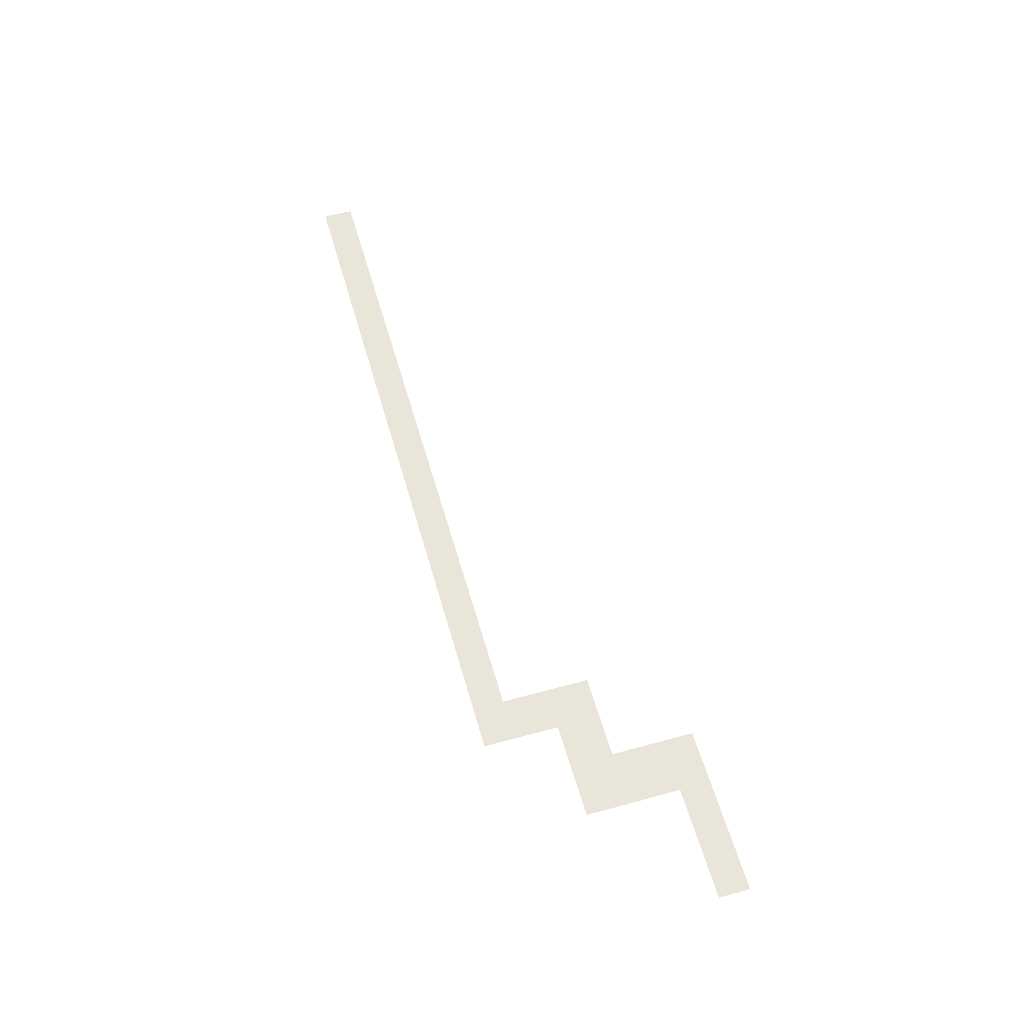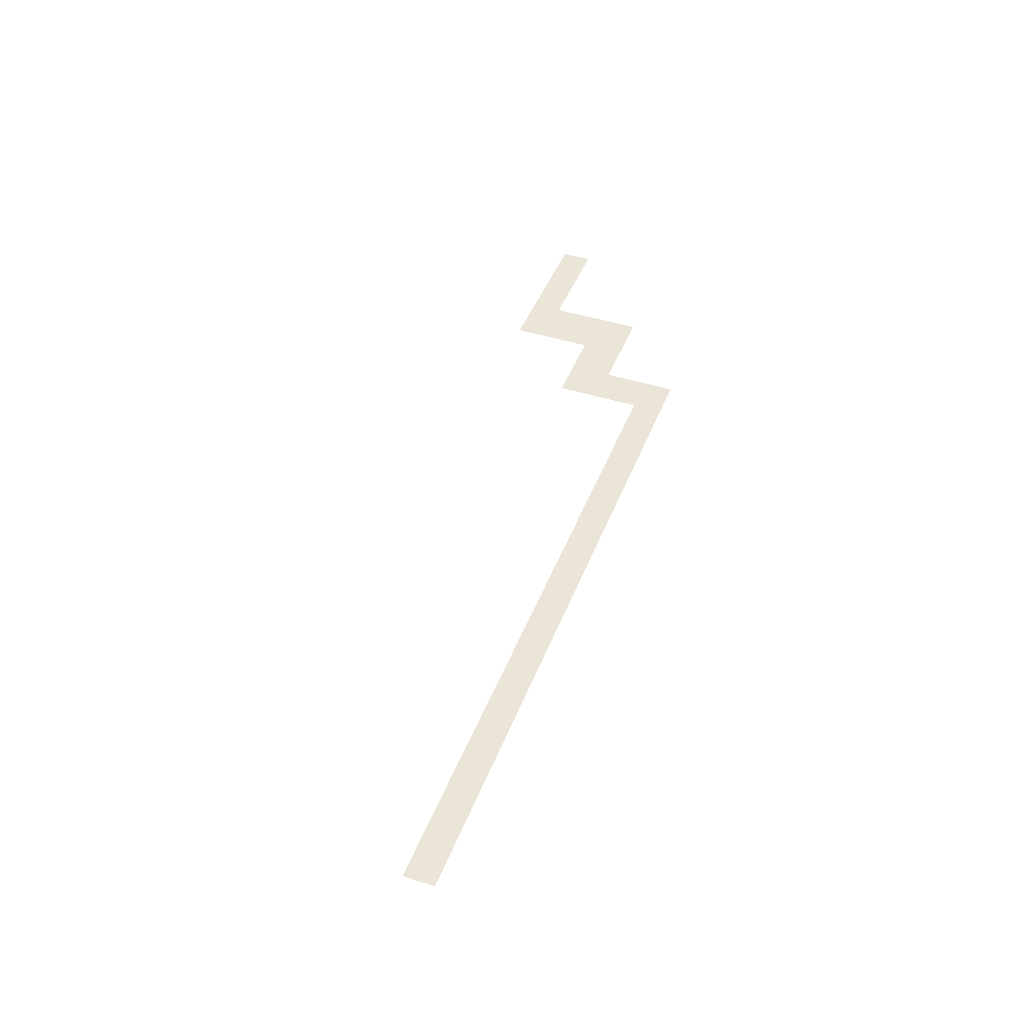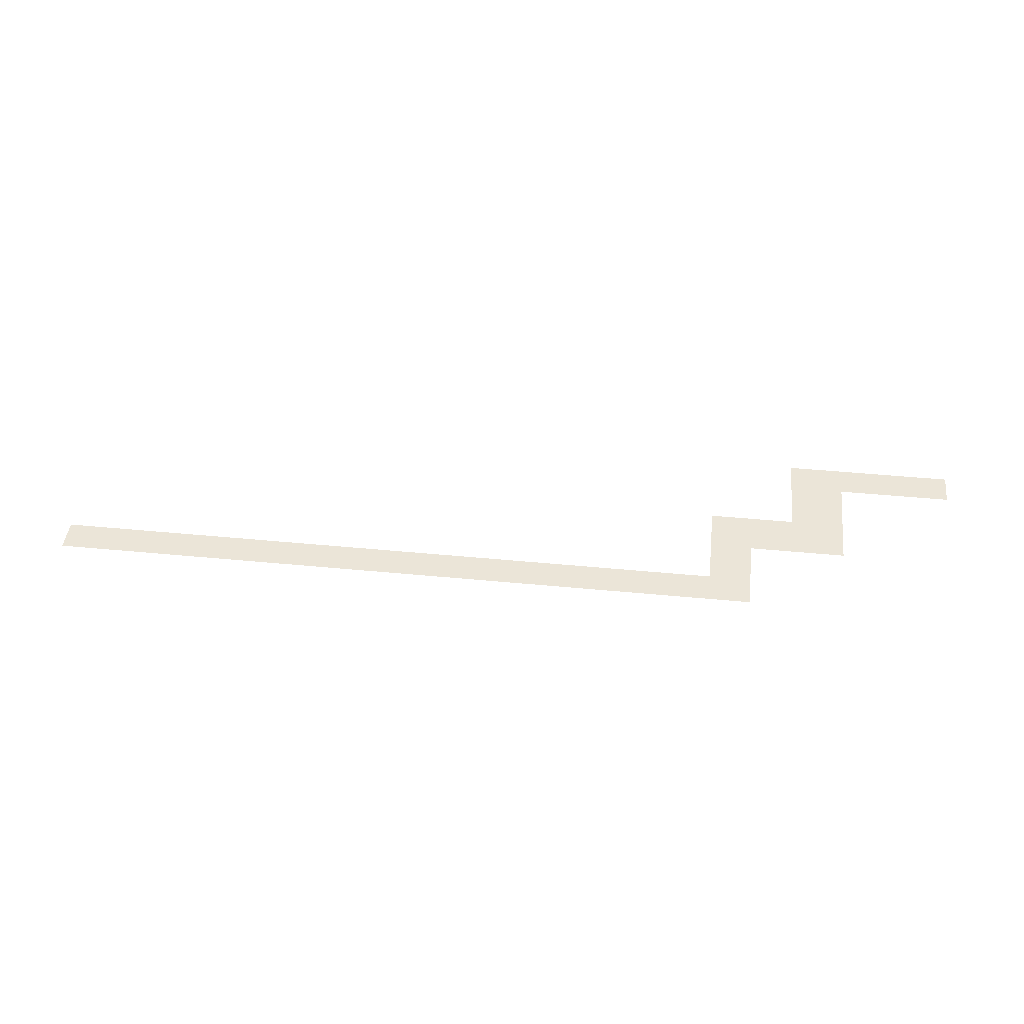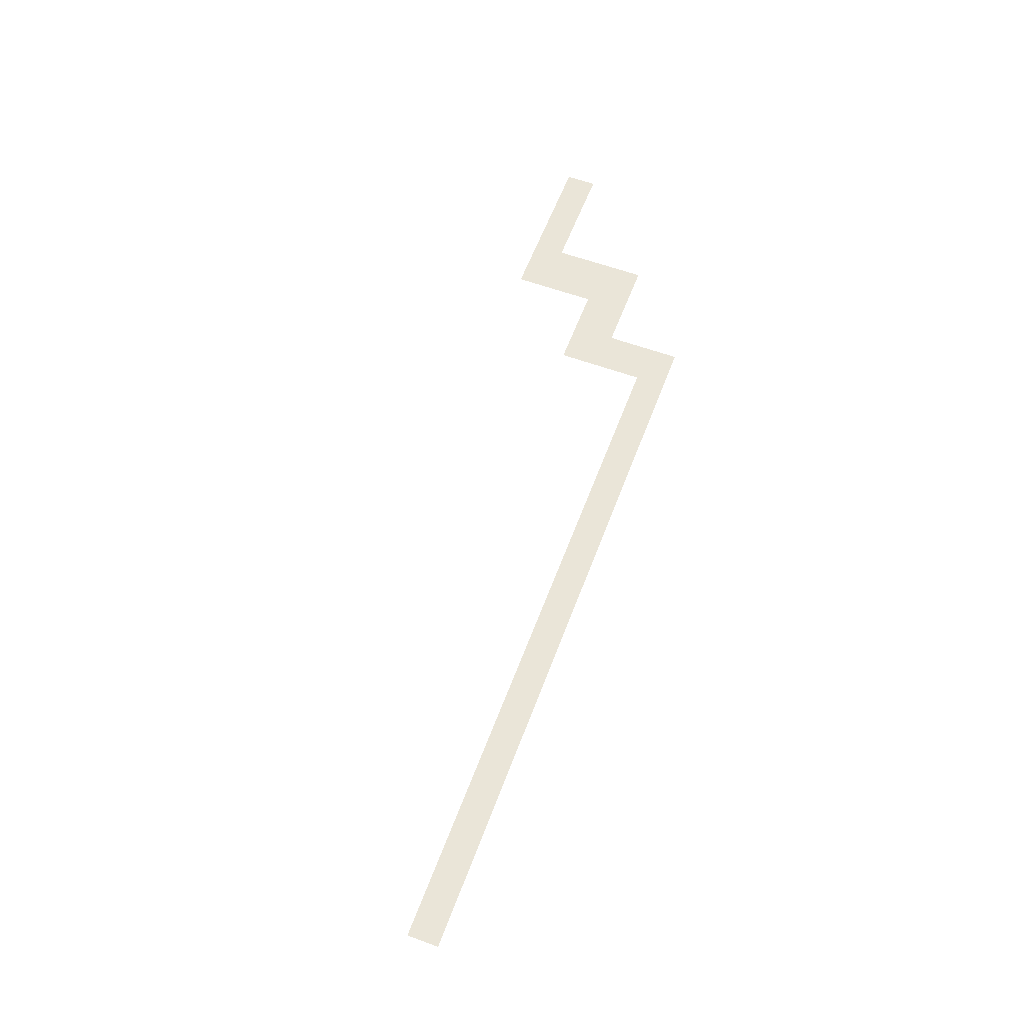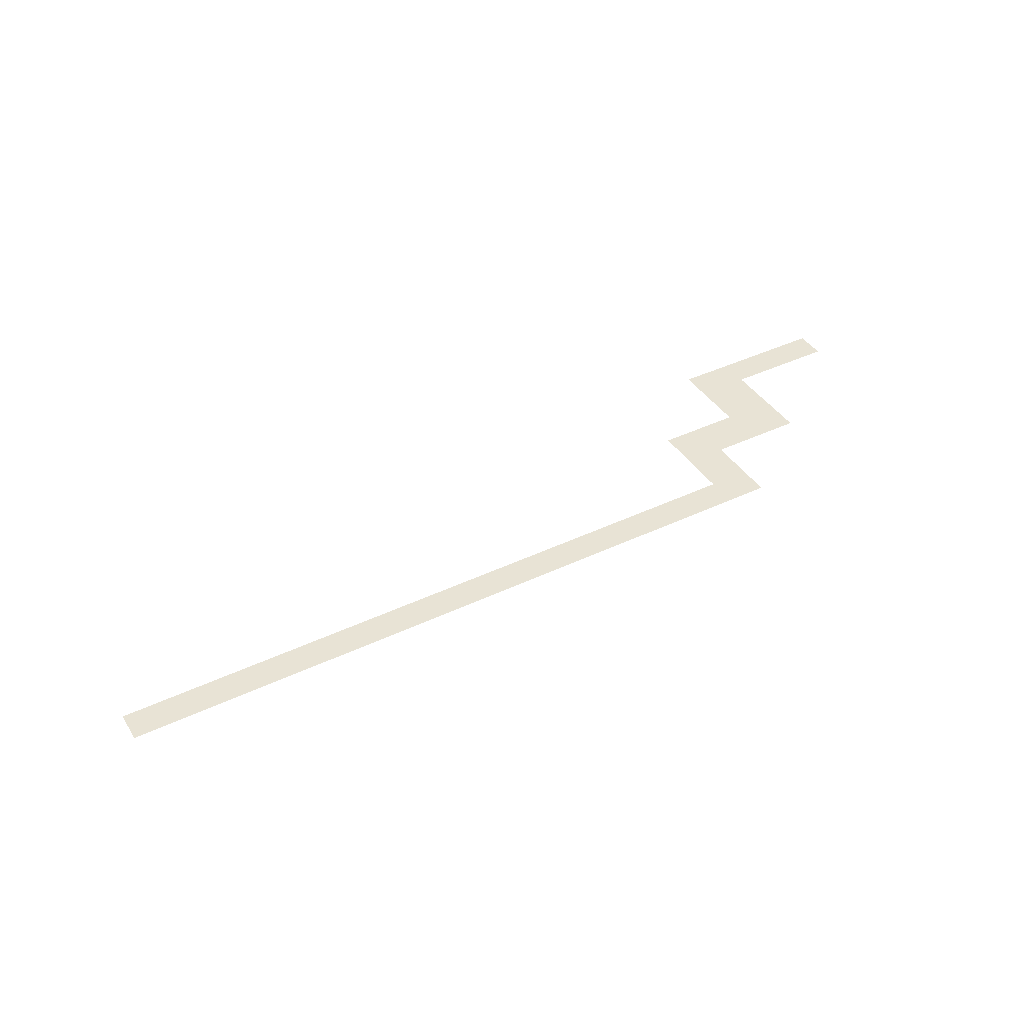
<metadata>
{"format":"obj","ext":"obj","renderer":"f3d","projection":"perspective","resolution":1024,"background":"white","views":[{"elev":57.9,"azim":-105.9,"up":"+Z"},{"elev":44.1,"azim":110.4,"up":"+Z"},{"elev":45.8,"azim":-173.7,"up":"+Z"},{"elev":59.6,"azim":110.6,"up":"+Z"},{"elev":41.2,"azim":150.0,"up":"+Z"}]}
</metadata>
<code>
v -19.46 2.969 0.05
v -18.19 2.033 0.05
v 2.339 2.969 0.05
v -19.46 0.679 0.05
v -18.19 -0.632 0.05
v -20.75 -0.632 0.05
v -22.38 0.679 0.05
v -22.38 -2.2 0.05
v -20.75 -3.143 0.05
v -25.79 -3.143 0.05
v -25.79 -2.2 0.05
v 2.339 2.033 0.05
g Terrain_(8)_1640_12
f 1 3 2
f 1 2 4
f 4 2 5
f 6 4 5
f 7 4 6
f 7 6 8
f 8 6 9
f 10 8 9
f 11 8 10
f 2 3 12

</code>
